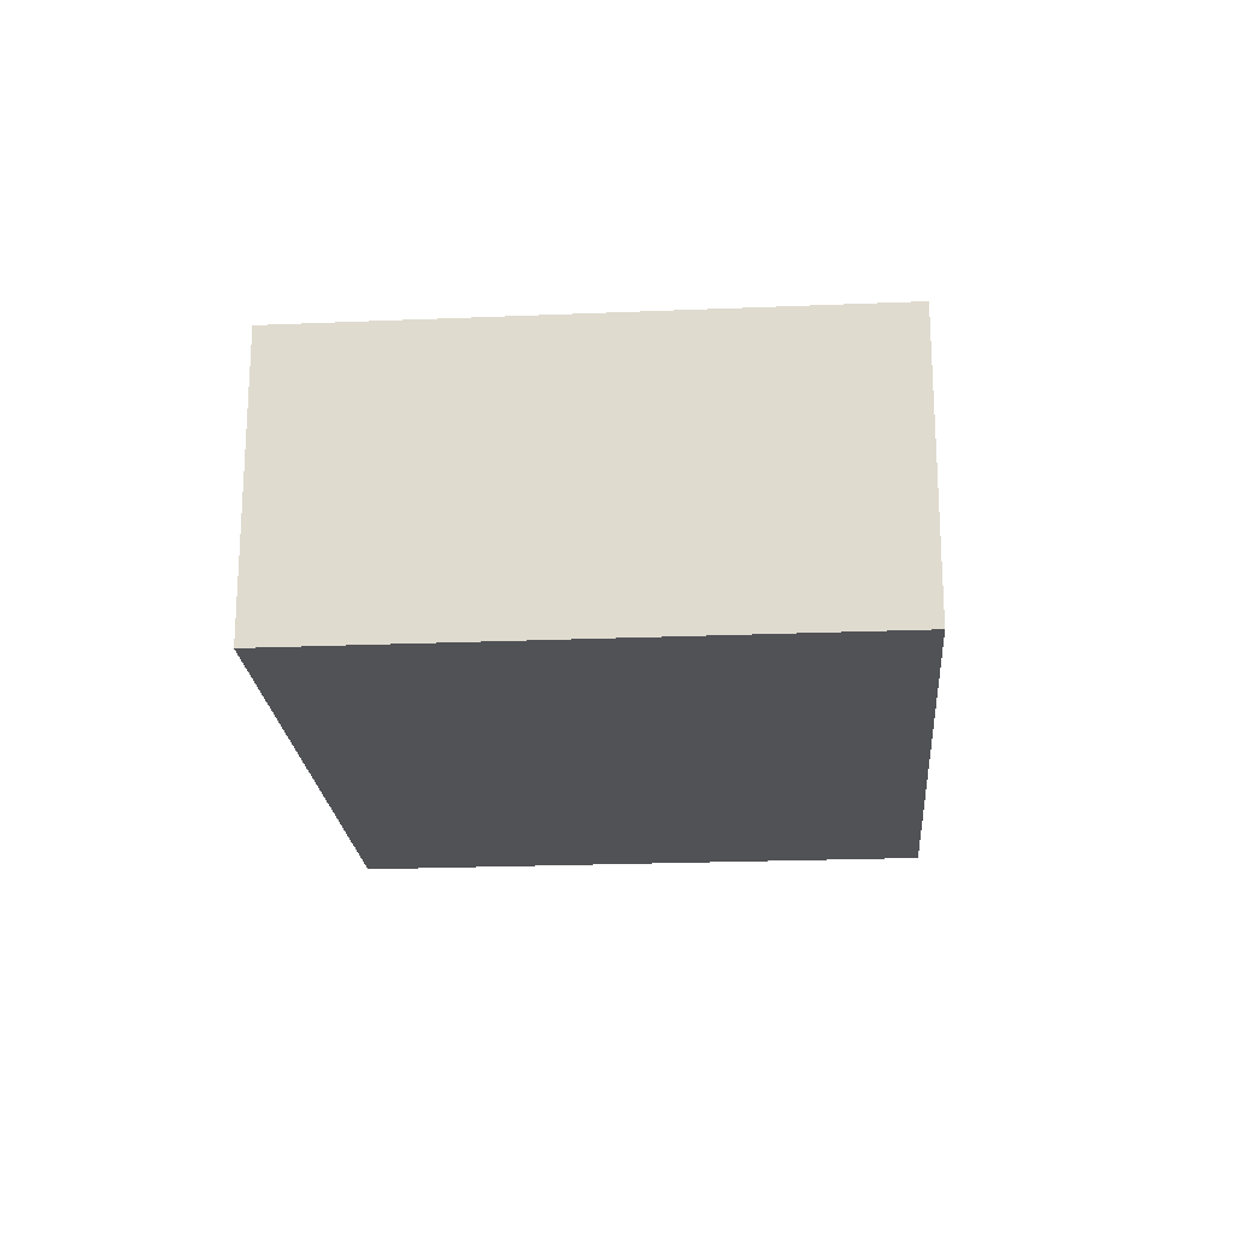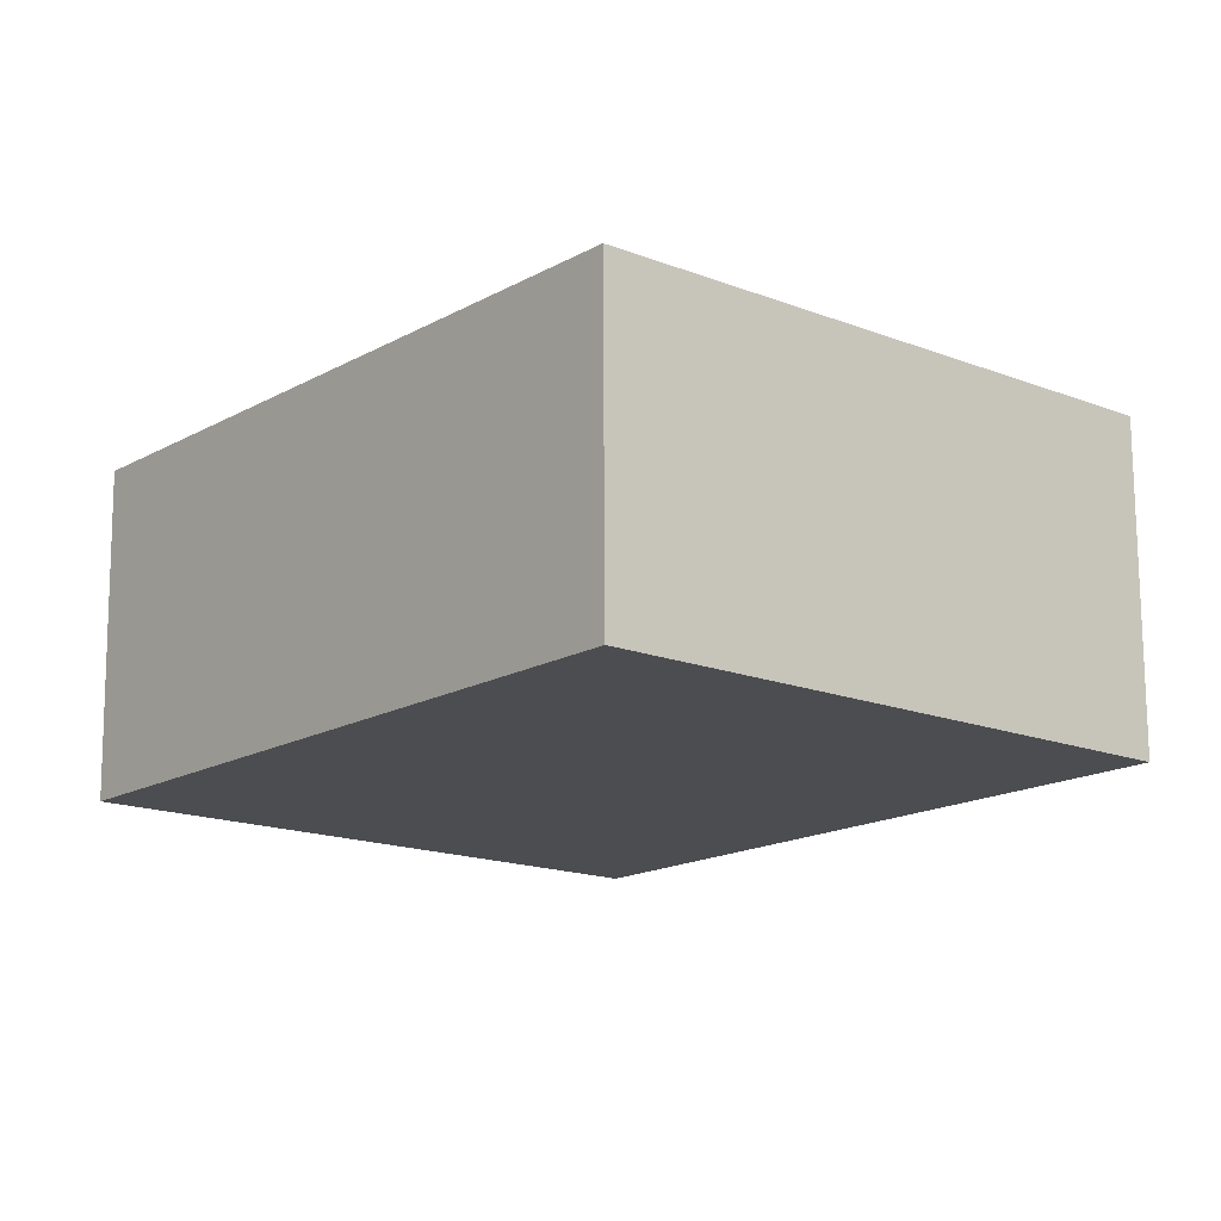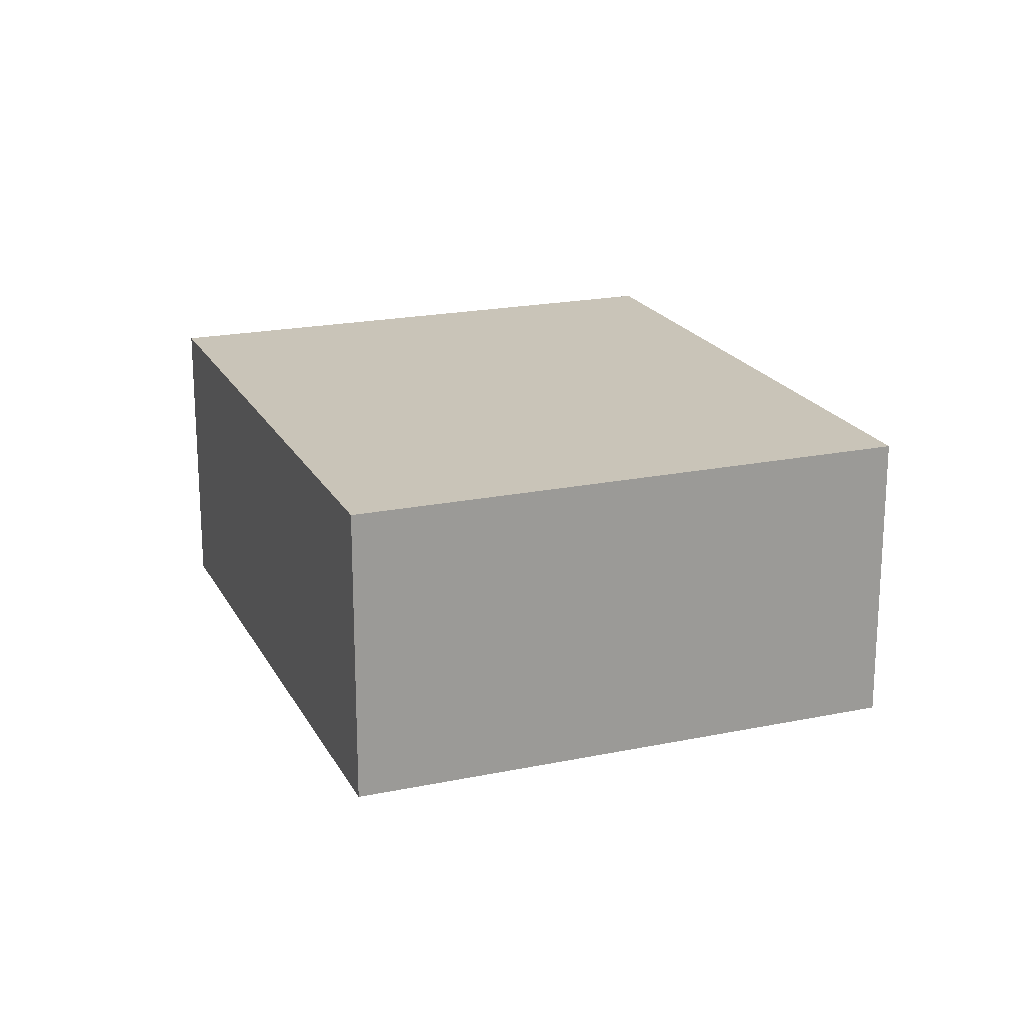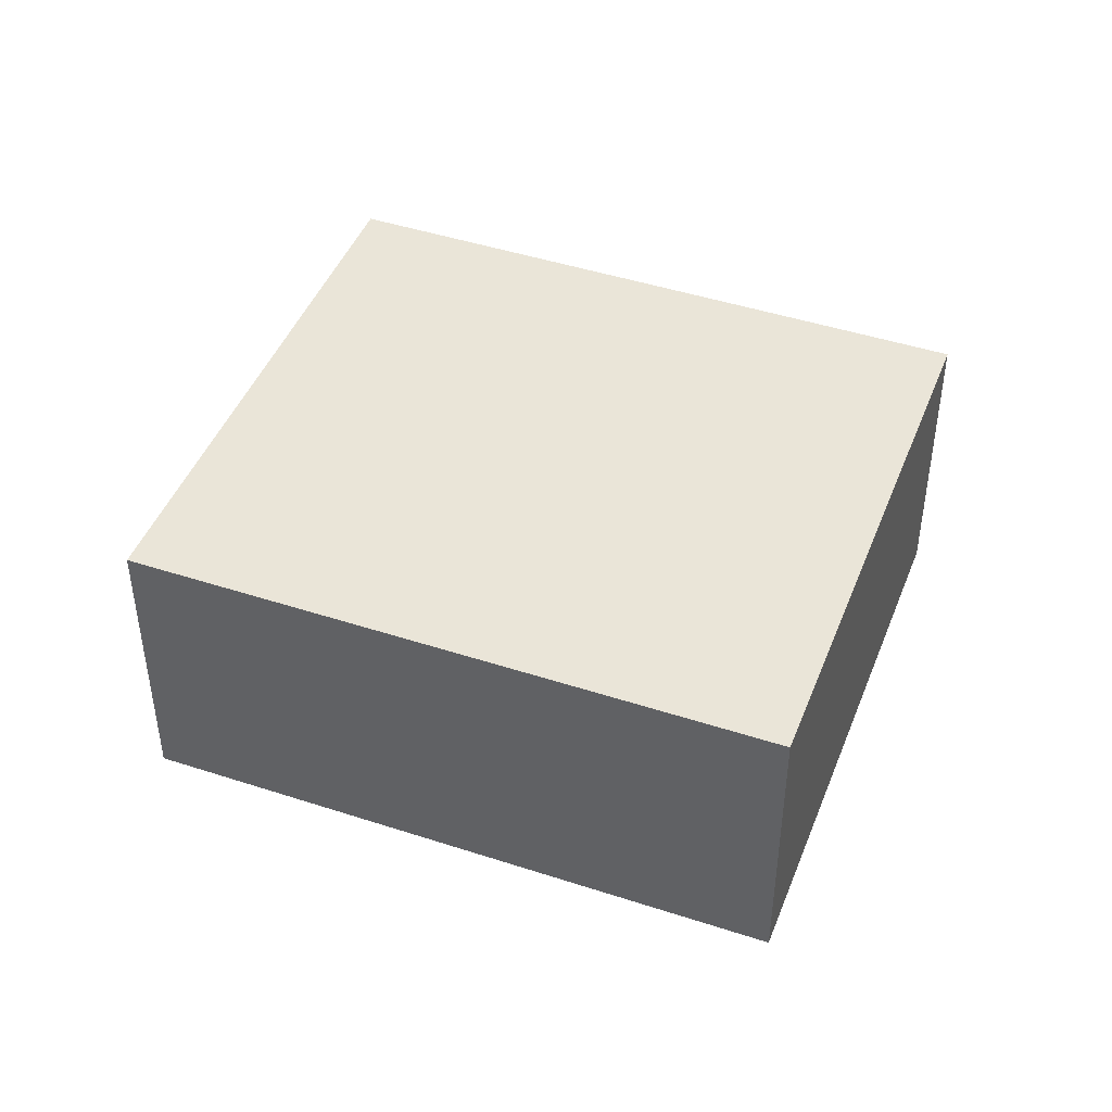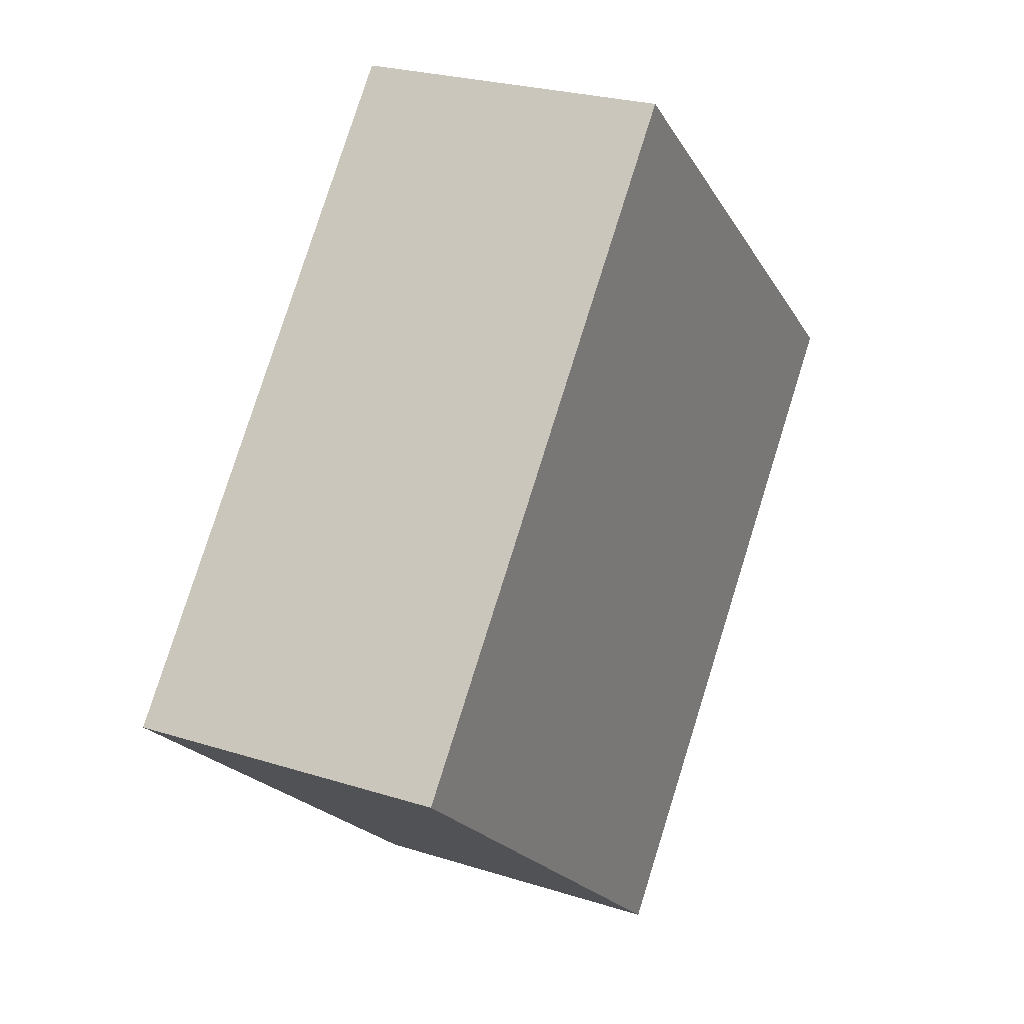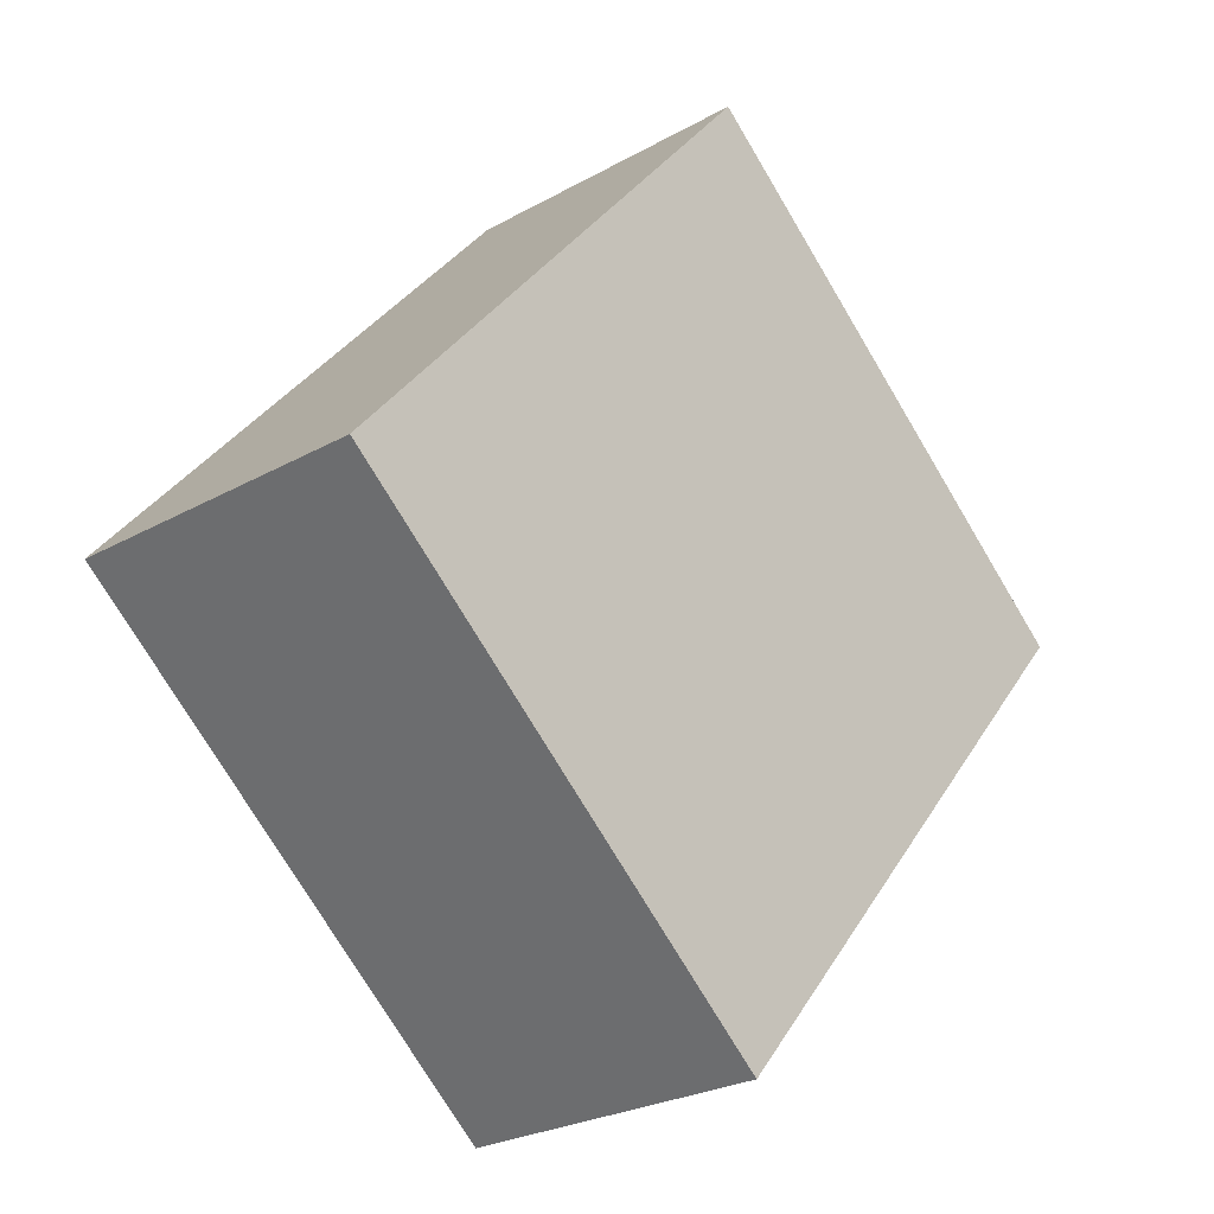
<metadata>
{"format":"obj","ext":"obj","renderer":"f3d","projection":"perspective","resolution":1024,"background":"white","views":[{"elev":-21.3,"azim":-36.1,"up":"+Y"},{"elev":74.3,"azim":179.7,"up":"+Z"},{"elev":20.1,"azim":118.7,"up":"+Y"},{"elev":45.2,"azim":70.3,"up":"+Y"},{"elev":24.9,"azim":117.4,"up":"+Z"},{"elev":-25.5,"azim":132.1,"up":"+Z"}]}
</metadata>
<code>
v  4.777 3.284 -5.605
v  4.876 3.284 4.15
v  9.65 3.284 -1.457
v  0 3.284 2.011e-16
v  9.65 8.922e-17 -1.457
v  4.777 3.432e-16 -5.605
v  0 0 0
v  4.876 -2.541e-16 4.15
g defaultobject
f 1 2 3
f 2 1 4
f 5 1 3
f 1 5 6
f 6 4 1
f 4 6 7
f 7 2 4
f 2 7 8
f 8 3 2
f 3 8 5
f 8 6 5
f 6 8 7

</code>
